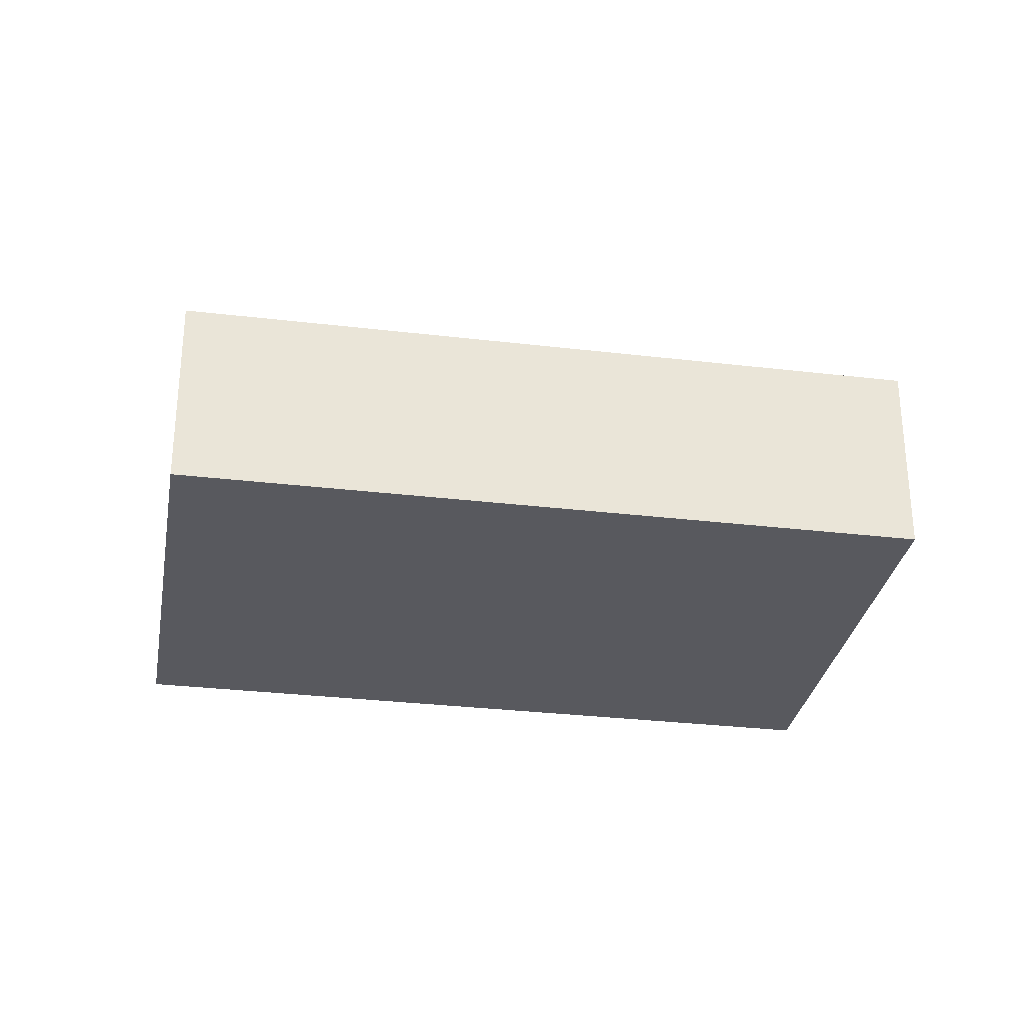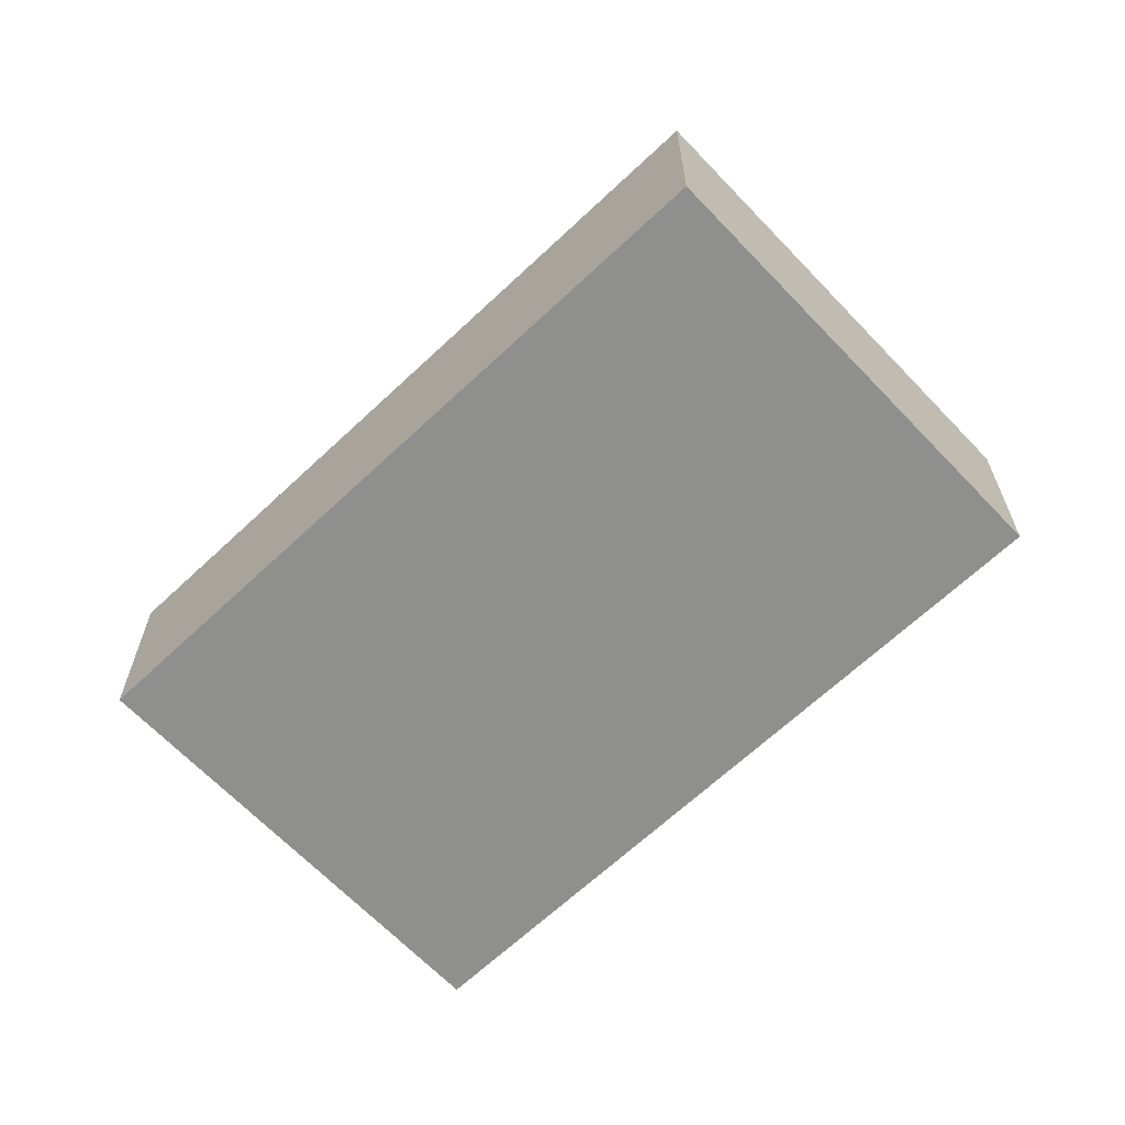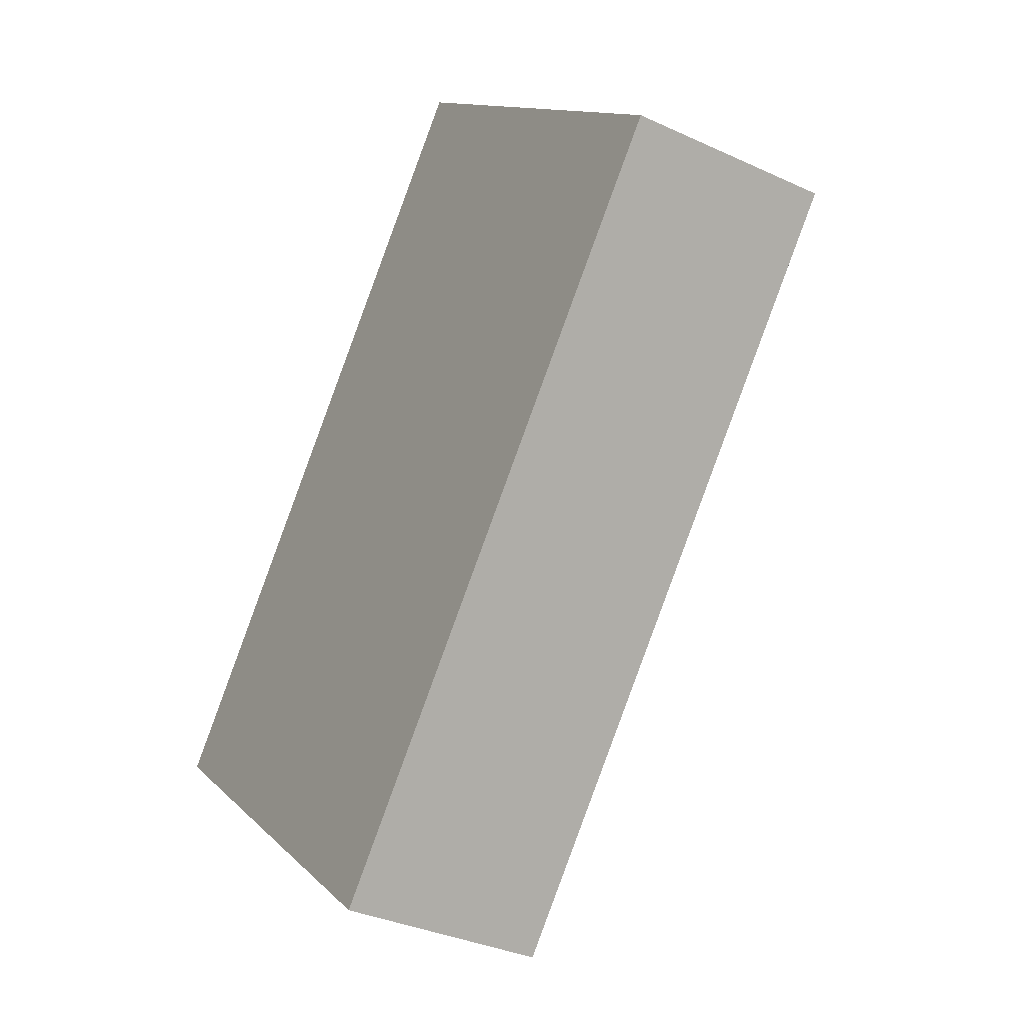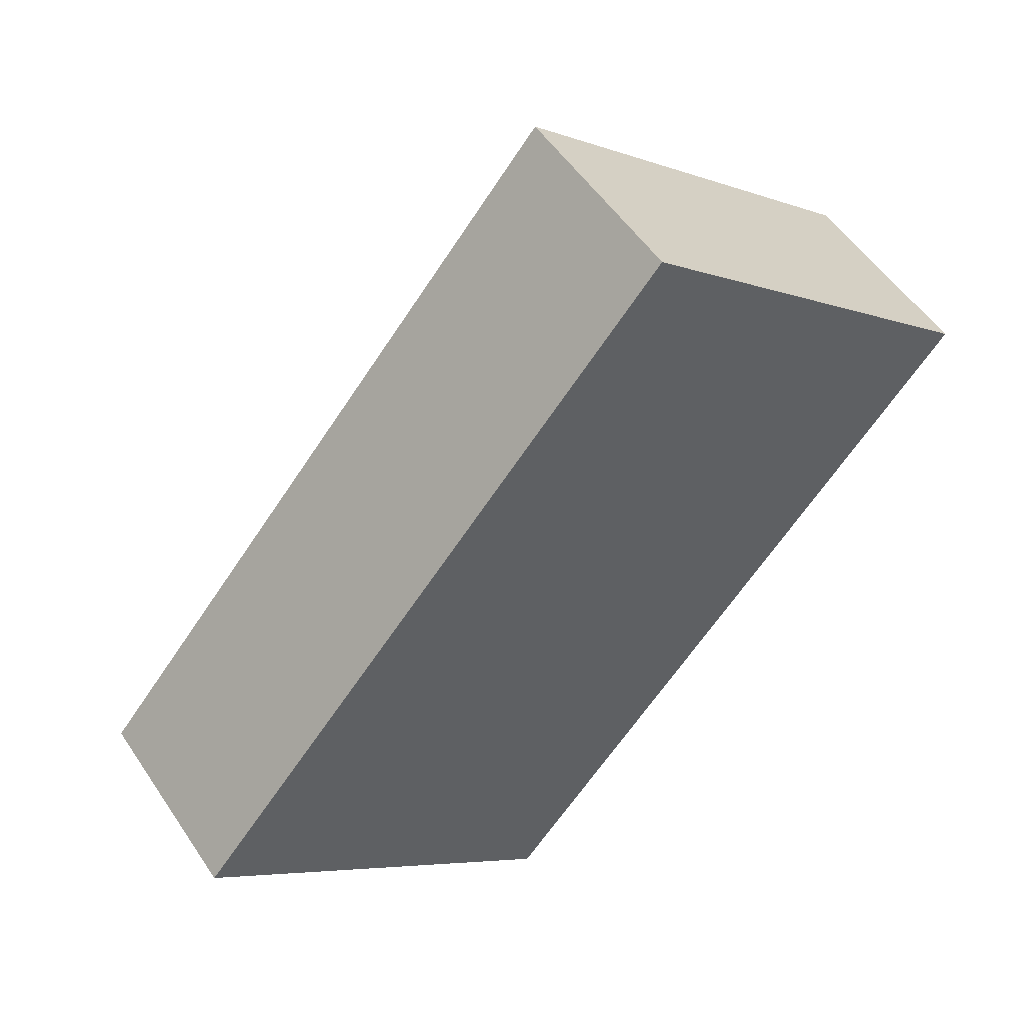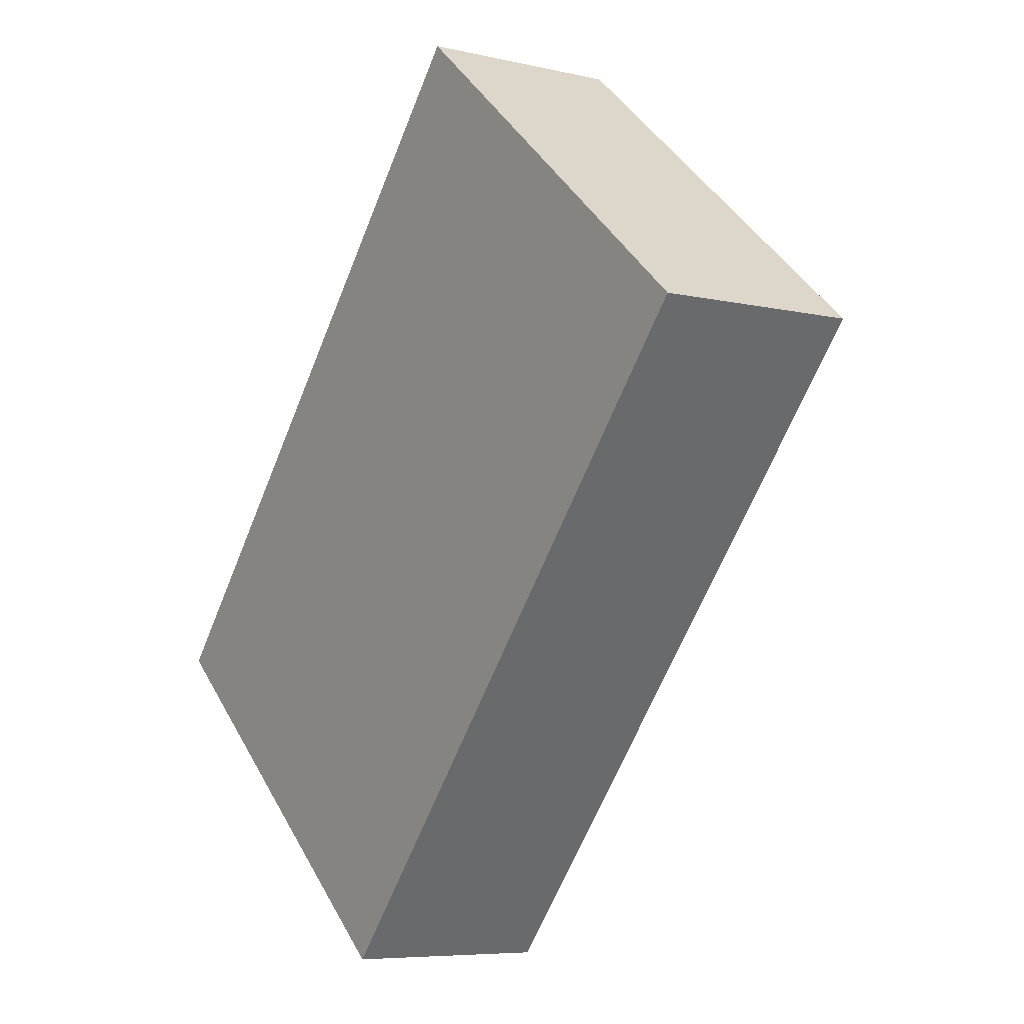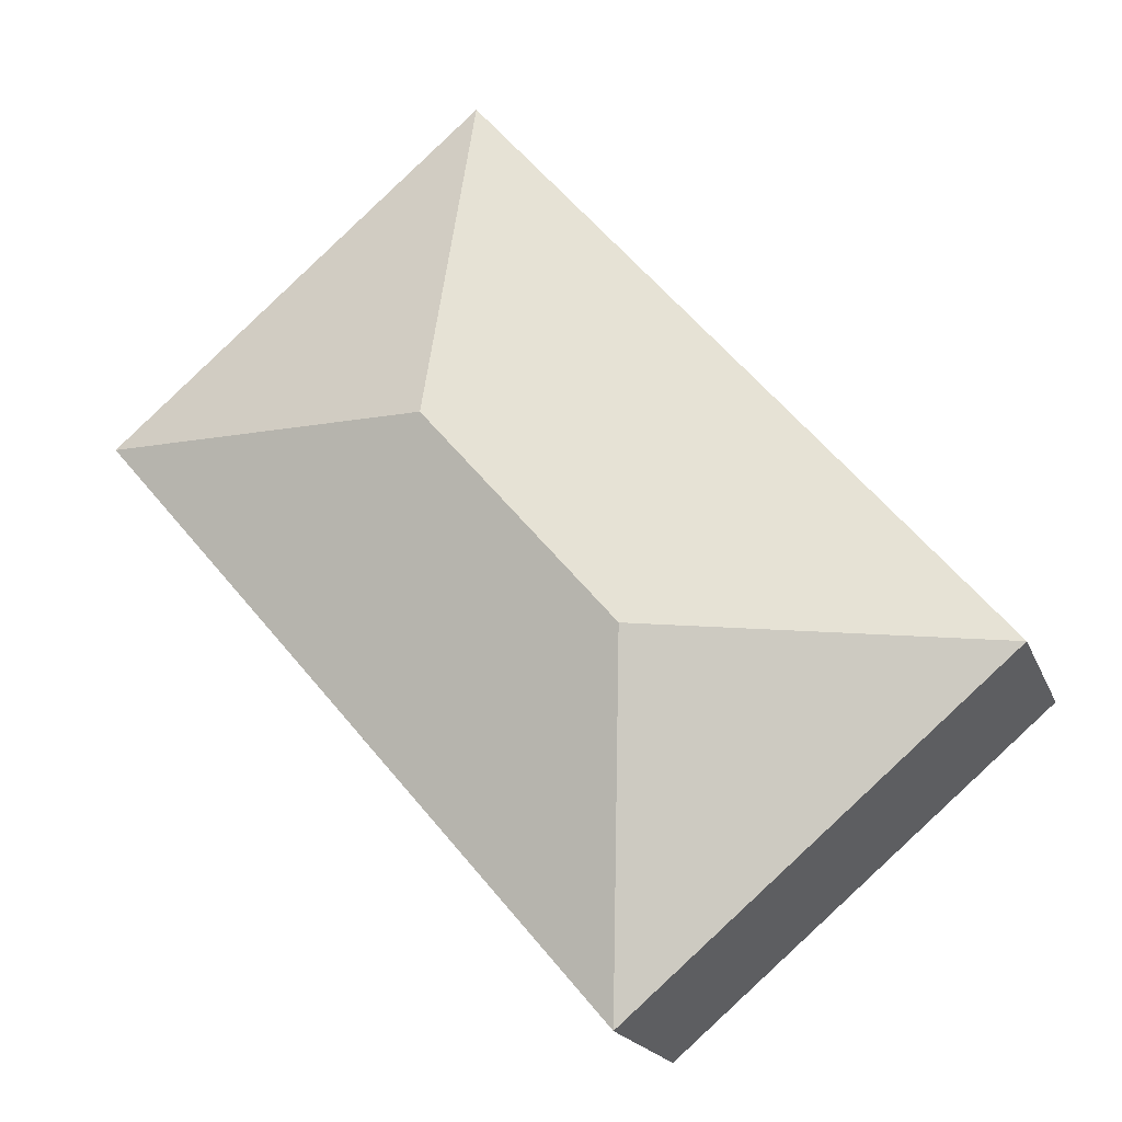
<metadata>
{"format":"obj","ext":"obj","renderer":"f3d","projection":"perspective","resolution":1024,"background":"white","views":[{"elev":-30.4,"azim":120.7,"up":"+Y"},{"elev":-65.2,"azim":-6.0,"up":"+Y"},{"elev":-34.1,"azim":57.9,"up":"+Z"},{"elev":52.3,"azim":-32.8,"up":"+Z"},{"elev":-6.8,"azim":55.8,"up":"+Z"},{"elev":-18.8,"azim":-163.0,"up":"+Z"}]}
</metadata>
<code>
v  4.509 3.563 0.357
v  11.49 2.636 3.608
v  4.866 2.636 -4.152
v  6.98 3.563 3.251
v  6.623 2.636 7.76
v  0 2.636 1.614e-16
v  4.866 2.542e-16 -4.152
v  0 0 0
v  6.623 -4.752e-16 7.76
v  11.49 -2.209e-16 3.608
g defaultobject
f 1 2 3
f 2 1 4
f 4 5 2
f 1 3 6
f 4 6 5
f 6 4 1
f 7 6 3
f 6 7 8
f 8 5 6
f 5 8 9
f 9 2 5
f 2 9 10
f 10 3 2
f 3 10 7
f 7 9 8
f 9 7 10

</code>
